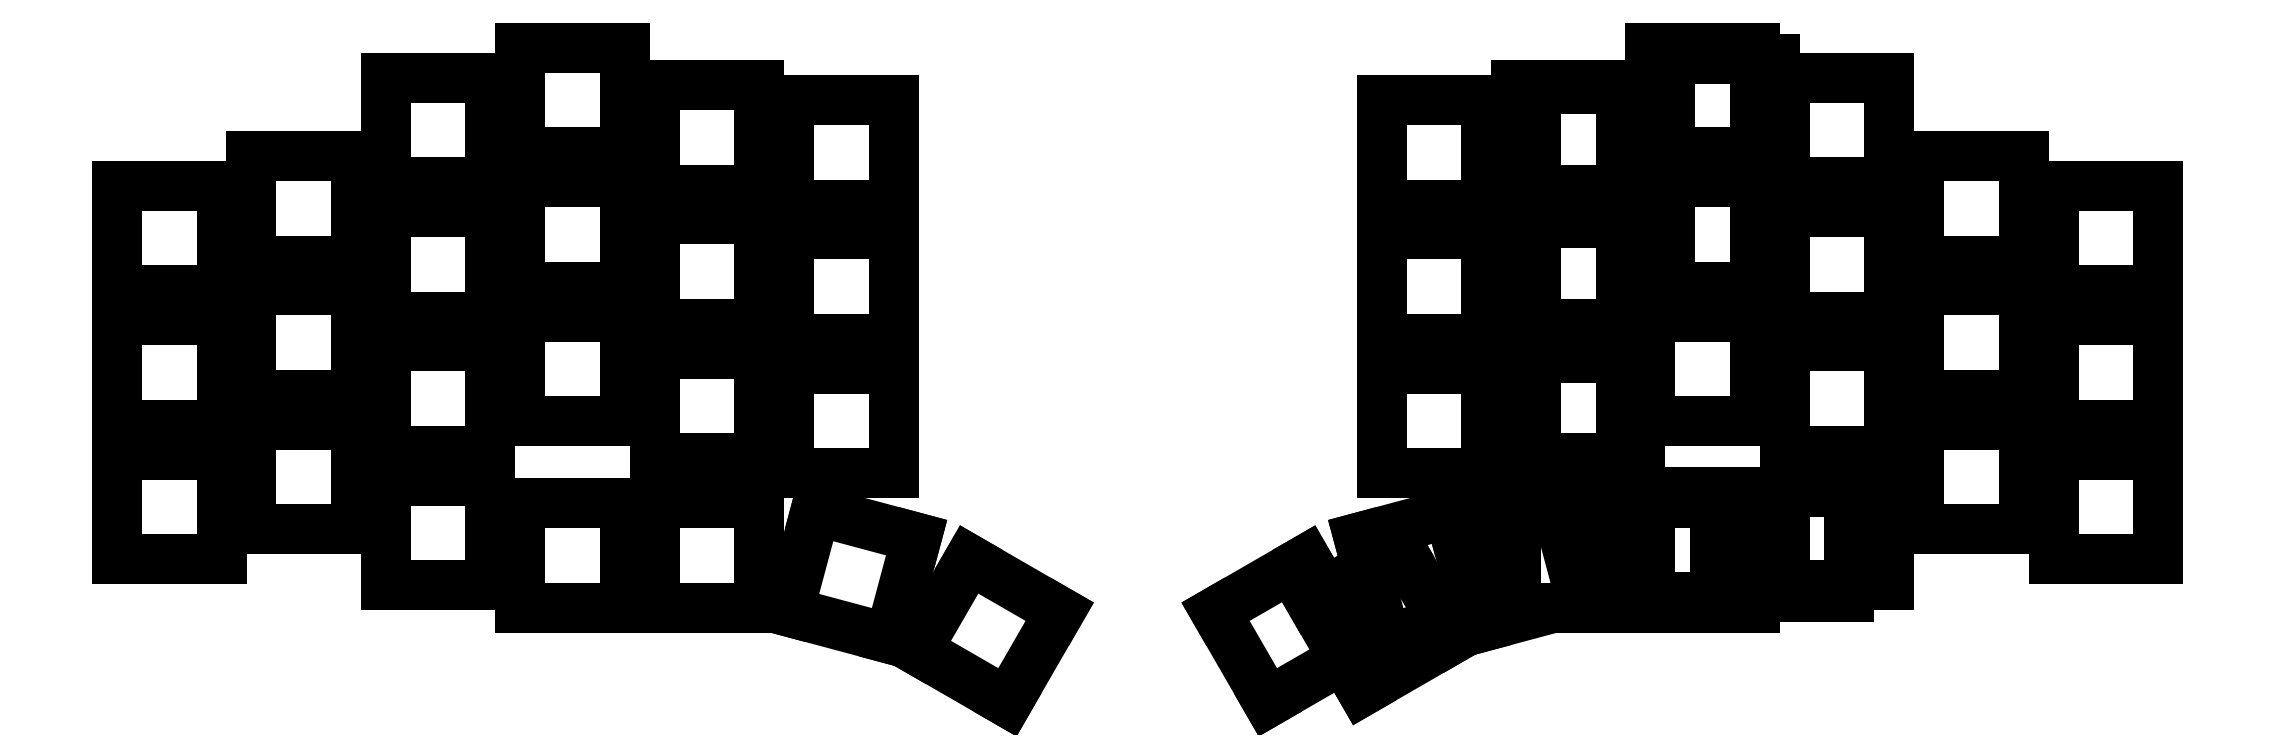
<metadata>
{"format":"dxf","ext":"dxf","renderer":"ezdxf+matplotlib","layout":"modelspace","background":"white","min_lineweight":24,"dpi":150}
</metadata>
<code>
0
SECTION
2
ENTITIES
0
LINE
8
0
10
163
20
-179
11
177
21
-179
0
LINE
8
0
10
177
20
-179
11
177
21
-165
0
LINE
8
0
10
177
20
-165
11
163
21
-165
0
LINE
8
0
10
163
20
-165
11
163
21
-179
0
LINE
8
0
10
163
20
-161
11
177
21
-161
0
LINE
8
0
10
177
20
-161
11
177
21
-147
0
LINE
8
0
10
177
20
-147
11
163
21
-147
0
LINE
8
0
10
163
20
-147
11
163
21
-161
0
LINE
8
0
10
163
20
-143
11
177
21
-143
0
LINE
8
0
10
177
20
-143
11
177
21
-129
0
LINE
8
0
10
177
20
-129
11
163
21
-129
0
LINE
8
0
10
163
20
-129
11
163
21
-143
0
LINE
8
0
10
181
20
-175
11
195
21
-175
0
LINE
8
0
10
195
20
-175
11
195
21
-161
0
LINE
8
0
10
195
20
-161
11
181
21
-161
0
LINE
8
0
10
181
20
-161
11
181
21
-175
0
LINE
8
0
10
181
20
-157
11
195
21
-157
0
LINE
8
0
10
195
20
-157
11
195
21
-143
0
LINE
8
0
10
195
20
-143
11
181
21
-143
0
LINE
8
0
10
181
20
-143
11
181
21
-157
0
LINE
8
0
10
181
20
-139
11
195
21
-139
0
LINE
8
0
10
195
20
-139
11
195
21
-125
0
LINE
8
0
10
195
20
-125
11
181
21
-125
0
LINE
8
0
10
181
20
-125
11
181
21
-139
0
LINE
8
0
10
199
20
-182.5
11
213
21
-182.5
0
LINE
8
0
10
213
20
-182.5
11
213
21
-168.5
0
LINE
8
0
10
213
20
-168.5
11
199
21
-168.5
0
LINE
8
0
10
199
20
-168.5
11
199
21
-182.5
0
LINE
8
0
10
199
20
-164.5
11
213
21
-164.5
0
LINE
8
0
10
213
20
-164.5
11
213
21
-150.5
0
LINE
8
0
10
213
20
-150.5
11
199
21
-150.5
0
LINE
8
0
10
199
20
-150.5
11
199
21
-164.5
0
LINE
8
0
10
199
20
-146.5
11
213
21
-146.5
0
LINE
8
0
10
213
20
-146.5
11
213
21
-132.5
0
LINE
8
0
10
213
20
-132.5
11
199
21
-132.5
0
LINE
8
0
10
199
20
-132.5
11
199
21
-146.5
0
LINE
8
0
10
199
20
-128.5
11
213
21
-128.5
0
LINE
8
0
10
213
20
-128.5
11
213
21
-114.5
0
LINE
8
0
10
213
20
-114.5
11
199
21
-114.5
0
LINE
8
0
10
199
20
-114.5
11
199
21
-128.5
0
LINE
8
0
10
217
20
-160.5
11
231
21
-160.5
0
LINE
8
0
10
231
20
-160.5
11
231
21
-146.5
0
LINE
8
0
10
231
20
-146.5
11
217
21
-146.5
0
LINE
8
0
10
217
20
-146.5
11
217
21
-160.5
0
LINE
8
0
10
217
20
-142.5
11
231
21
-142.5
0
LINE
8
0
10
231
20
-142.5
11
231
21
-128.5
0
LINE
8
0
10
231
20
-128.5
11
217
21
-128.5
0
LINE
8
0
10
217
20
-128.5
11
217
21
-142.5
0
LINE
8
0
10
217
20
-124.5
11
231
21
-124.5
0
LINE
8
0
10
231
20
-124.5
11
231
21
-110.5
0
LINE
8
0
10
231
20
-110.5
11
217
21
-110.5
0
LINE
8
0
10
217
20
-110.5
11
217
21
-124.5
0
LINE
8
0
10
235
20
-165.5
11
249
21
-165.5
0
LINE
8
0
10
249
20
-165.5
11
249
21
-151.5
0
LINE
8
0
10
249
20
-151.5
11
235
21
-151.5
0
LINE
8
0
10
235
20
-151.5
11
235
21
-165.5
0
LINE
8
0
10
235
20
-147.5
11
249
21
-147.5
0
LINE
8
0
10
249
20
-147.5
11
249
21
-133.5
0
LINE
8
0
10
249
20
-133.5
11
235
21
-133.5
0
LINE
8
0
10
235
20
-133.5
11
235
21
-147.5
0
LINE
8
0
10
235
20
-129.5
11
249
21
-129.5
0
LINE
8
0
10
249
20
-129.5
11
249
21
-115.5
0
LINE
8
0
10
249
20
-115.5
11
235
21
-115.5
0
LINE
8
0
10
235
20
-115.5
11
235
21
-129.5
0
LINE
8
0
10
253
20
-167.5
11
267
21
-167.5
0
LINE
8
0
10
267
20
-167.5
11
267
21
-153.5
0
LINE
8
0
10
267
20
-153.5
11
253
21
-153.5
0
LINE
8
0
10
253
20
-153.5
11
253
21
-167.5
0
LINE
8
0
10
253
20
-149.5
11
267
21
-149.5
0
LINE
8
0
10
267
20
-149.5
11
267
21
-135.5
0
LINE
8
0
10
267
20
-135.5
11
253
21
-135.5
0
LINE
8
0
10
253
20
-135.5
11
253
21
-149.5
0
LINE
8
0
10
253
20
-131.5
11
267
21
-131.5
0
LINE
8
0
10
267
20
-131.5
11
267
21
-117.5
0
LINE
8
0
10
267
20
-117.5
11
253
21
-117.5
0
LINE
8
0
10
253
20
-117.5
11
253
21
-131.5
0
LINE
8
0
10
217
20
-185.5
11
231
21
-185.5
0
LINE
8
0
10
231
20
-185.5
11
231
21
-171.5
0
LINE
8
0
10
231
20
-171.5
11
217
21
-171.5
0
LINE
8
0
10
217
20
-171.5
11
217
21
-185.5
0
LINE
8
0
10
235
20
-185.5
11
249
21
-185.5
0
LINE
8
0
10
249
20
-185.5
11
249
21
-171.5
0
LINE
8
0
10
249
20
-171.5
11
235
21
-171.5
0
LINE
8
0
10
235
20
-171.5
11
235
21
-185.5
0
LINE
8
0
10
252.9
20
-186
11
266.5
21
-189.6
0
LINE
8
0
10
266.5
20
-189.6
11
270.1
21
-176.1
0
LINE
8
0
10
270.1
20
-176.1
11
256.6
21
-172.5
0
LINE
8
0
10
256.6
20
-172.5
11
252.9
21
-186
0
LINE
8
0
10
270.1
20
-191.2
11
282.2
21
-198.2
0
LINE
8
0
10
282.2
20
-198.2
11
289.2
21
-186
0
LINE
8
0
10
289.2
20
-186
11
277.1
21
-179
0
LINE
8
0
10
277.1
20
-179
11
270.1
21
-191.2
0
LINE
8
0
10
422.4
20
-179
11
436.4
21
-179
0
LINE
8
0
10
436.4
20
-179
11
436.4
21
-165
0
LINE
8
0
10
436.4
20
-165
11
422.4
21
-165
0
LINE
8
0
10
422.4
20
-165
11
422.4
21
-179
0
LINE
8
0
10
422.4
20
-161
11
436.4
21
-161
0
LINE
8
0
10
436.4
20
-161
11
436.4
21
-147
0
LINE
8
0
10
436.4
20
-147
11
422.4
21
-147
0
LINE
8
0
10
422.4
20
-147
11
422.4
21
-161
0
LINE
8
0
10
422.4
20
-143
11
436.4
21
-143
0
LINE
8
0
10
436.4
20
-143
11
436.4
21
-129
0
LINE
8
0
10
436.4
20
-129
11
422.4
21
-129
0
LINE
8
0
10
422.4
20
-129
11
422.4
21
-143
0
LINE
8
0
10
404.4
20
-175
11
418.4
21
-175
0
LINE
8
0
10
418.4
20
-175
11
418.4
21
-161
0
LINE
8
0
10
418.4
20
-161
11
404.4
21
-161
0
LINE
8
0
10
404.4
20
-161
11
404.4
21
-175
0
LINE
8
0
10
404.4
20
-157
11
418.4
21
-157
0
LINE
8
0
10
418.4
20
-157
11
418.4
21
-143
0
LINE
8
0
10
418.4
20
-143
11
404.4
21
-143
0
LINE
8
0
10
404.4
20
-143
11
404.4
21
-157
0
LINE
8
0
10
404.4
20
-139
11
418.4
21
-139
0
LINE
8
0
10
418.4
20
-139
11
418.4
21
-125
0
LINE
8
0
10
418.4
20
-125
11
404.4
21
-125
0
LINE
8
0
10
404.4
20
-125
11
404.4
21
-139
0
LINE
8
0
10
386.4
20
-182.5
11
400.4
21
-182.5
0
LINE
8
0
10
400.4
20
-182.5
11
400.4
21
-168.5
0
LINE
8
0
10
400.4
20
-168.5
11
386.4
21
-168.5
0
LINE
8
0
10
386.4
20
-168.5
11
386.4
21
-182.5
0
LINE
8
0
10
386.4
20
-164.5
11
400.4
21
-164.5
0
LINE
8
0
10
400.4
20
-164.5
11
400.4
21
-150.5
0
LINE
8
0
10
400.4
20
-150.5
11
386.4
21
-150.5
0
LINE
8
0
10
386.4
20
-150.5
11
386.4
21
-164.5
0
LINE
8
0
10
386.4
20
-146.5
11
400.4
21
-146.5
0
LINE
8
0
10
400.4
20
-146.5
11
400.4
21
-132.5
0
LINE
8
0
10
400.4
20
-132.5
11
386.4
21
-132.5
0
LINE
8
0
10
386.4
20
-132.5
11
386.4
21
-146.5
0
LINE
8
0
10
386.4
20
-128.5
11
400.4
21
-128.5
0
LINE
8
0
10
400.4
20
-128.5
11
400.4
21
-114.5
0
LINE
8
0
10
400.4
20
-114.5
11
386.4
21
-114.5
0
LINE
8
0
10
386.4
20
-114.5
11
386.4
21
-128.5
0
LINE
8
0
10
368.4
20
-160.5
11
382.4
21
-160.5
0
LINE
8
0
10
382.4
20
-160.5
11
382.4
21
-146.5
0
LINE
8
0
10
382.4
20
-146.5
11
368.4
21
-146.5
0
LINE
8
0
10
368.4
20
-146.5
11
368.4
21
-160.5
0
LINE
8
0
10
368.4
20
-142.5
11
382.4
21
-142.5
0
LINE
8
0
10
382.4
20
-142.5
11
382.4
21
-128.5
0
LINE
8
0
10
382.4
20
-128.5
11
368.4
21
-128.5
0
LINE
8
0
10
368.4
20
-128.5
11
368.4
21
-142.5
0
LINE
8
0
10
368.4
20
-124.5
11
382.4
21
-124.5
0
LINE
8
0
10
382.4
20
-124.5
11
382.4
21
-110.5
0
LINE
8
0
10
382.4
20
-110.5
11
368.4
21
-110.5
0
LINE
8
0
10
368.4
20
-110.5
11
368.4
21
-124.5
0
LINE
8
0
10
350.4
20
-165.5
11
364.4
21
-165.5
0
LINE
8
0
10
364.4
20
-165.5
11
364.4
21
-151.5
0
LINE
8
0
10
364.4
20
-151.5
11
350.4
21
-151.5
0
LINE
8
0
10
350.4
20
-151.5
11
350.4
21
-165.5
0
LINE
8
0
10
350.4
20
-147.5
11
364.4
21
-147.5
0
LINE
8
0
10
364.4
20
-147.5
11
364.4
21
-133.5
0
LINE
8
0
10
364.4
20
-133.5
11
350.4
21
-133.5
0
LINE
8
0
10
350.4
20
-133.5
11
350.4
21
-147.5
0
LINE
8
0
10
350.4
20
-129.5
11
364.4
21
-129.5
0
LINE
8
0
10
364.4
20
-129.5
11
364.4
21
-115.5
0
LINE
8
0
10
364.4
20
-115.5
11
350.4
21
-115.5
0
LINE
8
0
10
350.4
20
-115.5
11
350.4
21
-129.5
0
LINE
8
0
10
332.4
20
-167.5
11
346.4
21
-167.5
0
LINE
8
0
10
346.4
20
-167.5
11
346.4
21
-153.5
0
LINE
8
0
10
346.4
20
-153.5
11
332.4
21
-153.5
0
LINE
8
0
10
332.4
20
-153.5
11
332.4
21
-167.5
0
LINE
8
0
10
332.4
20
-149.5
11
346.4
21
-149.5
0
LINE
8
0
10
346.4
20
-149.5
11
346.4
21
-135.5
0
LINE
8
0
10
346.4
20
-135.5
11
332.4
21
-135.5
0
LINE
8
0
10
332.4
20
-135.5
11
332.4
21
-149.5
0
LINE
8
0
10
332.4
20
-131.5
11
346.4
21
-131.5
0
LINE
8
0
10
346.4
20
-131.5
11
346.4
21
-117.5
0
LINE
8
0
10
346.4
20
-117.5
11
332.4
21
-117.5
0
LINE
8
0
10
332.4
20
-117.5
11
332.4
21
-131.5
0
LINE
8
0
10
368.4
20
-185.5
11
382.4
21
-185.5
0
LINE
8
0
10
382.4
20
-185.5
11
382.4
21
-171.5
0
LINE
8
0
10
382.4
20
-171.5
11
368.4
21
-171.5
0
LINE
8
0
10
368.4
20
-171.5
11
368.4
21
-185.5
0
LINE
8
0
10
350.4
20
-185.5
11
364.4
21
-185.5
0
LINE
8
0
10
364.4
20
-185.5
11
364.4
21
-171.5
0
LINE
8
0
10
364.4
20
-171.5
11
350.4
21
-171.5
0
LINE
8
0
10
350.4
20
-171.5
11
350.4
21
-185.5
0
LINE
8
0
10
332.9
20
-189.6
11
346.4
21
-186
0
LINE
8
0
10
346.4
20
-186
11
342.8
21
-172.5
0
LINE
8
0
10
342.8
20
-172.5
11
329.3
21
-176.1
0
LINE
8
0
10
329.3
20
-176.1
11
332.9
21
-189.6
0
LINE
8
0
10
317.1
20
-198.2
11
329.2
21
-191.2
0
LINE
8
0
10
329.2
20
-191.2
11
322.2
21
-179
0
LINE
8
0
10
322.2
20
-179
11
310.1
21
-186
0
LINE
8
0
10
310.1
20
-186
11
317.1
21
-198.2
0
LINE
8
0
10
371
20
-130
11
371
21
-144
0
LINE
8
0
10
371
20
-126
11
385
21
-126
0
LINE
8
0
10
385
20
-126
11
385
21
-112
0
LINE
8
0
10
385
20
-112
11
371
21
-112
0
LINE
8
0
10
371
20
-112
11
371
21
-126
0
LINE
8
0
10
353
20
-166
11
367
21
-166
0
LINE
8
0
10
367
20
-166
11
367
21
-152
0
LINE
8
0
10
367
20
-152
11
353
21
-152
0
LINE
8
0
10
353
20
-152
11
353
21
-166
0
LINE
8
0
10
353
20
-148
11
367
21
-148
0
LINE
8
0
10
367
20
-148
11
367
21
-134
0
LINE
8
0
10
367
20
-134
11
353
21
-134
0
LINE
8
0
10
353
20
-134
11
353
21
-148
0
LINE
8
0
10
353
20
-130
11
367
21
-130
0
LINE
8
0
10
367
20
-130
11
367
21
-116
0
LINE
8
0
10
367
20
-116
11
353
21
-116
0
LINE
8
0
10
353
20
-116
11
353
21
-130
0
LINE
8
0
10
381
20
-184
11
395
21
-184
0
LINE
8
0
10
395
20
-184
11
395
21
-170
0
LINE
8
0
10
395
20
-170
11
381
21
-170
0
LINE
8
0
10
381
20
-170
11
381
21
-184
0
LINE
8
0
10
363
20
-184
11
377
21
-184
0
LINE
8
0
10
377
20
-184
11
377
21
-170
0
LINE
8
0
10
377
20
-170
11
363
21
-170
0
LINE
8
0
10
363
20
-170
11
363
21
-184
0
LINE
8
0
10
345.5
20
-188.1
11
359.1
21
-184.5
0
LINE
8
0
10
359.1
20
-184.5
11
355.4
21
-171
0
LINE
8
0
10
355.4
20
-171
11
341.9
21
-174.6
0
LINE
8
0
10
341.9
20
-174.6
11
345.5
21
-188.1
0
LINE
8
0
10
329.8
20
-196.7
11
341.9
21
-189.7
0
LINE
8
0
10
341.9
20
-189.7
11
334.9
21
-177.5
0
LINE
8
0
10
334.9
20
-177.5
11
322.8
21
-184.5
0
LINE
8
0
10
322.8
20
-184.5
11
329.8
21
-196.7
0
ENDSEC
0
EOF

</code>
